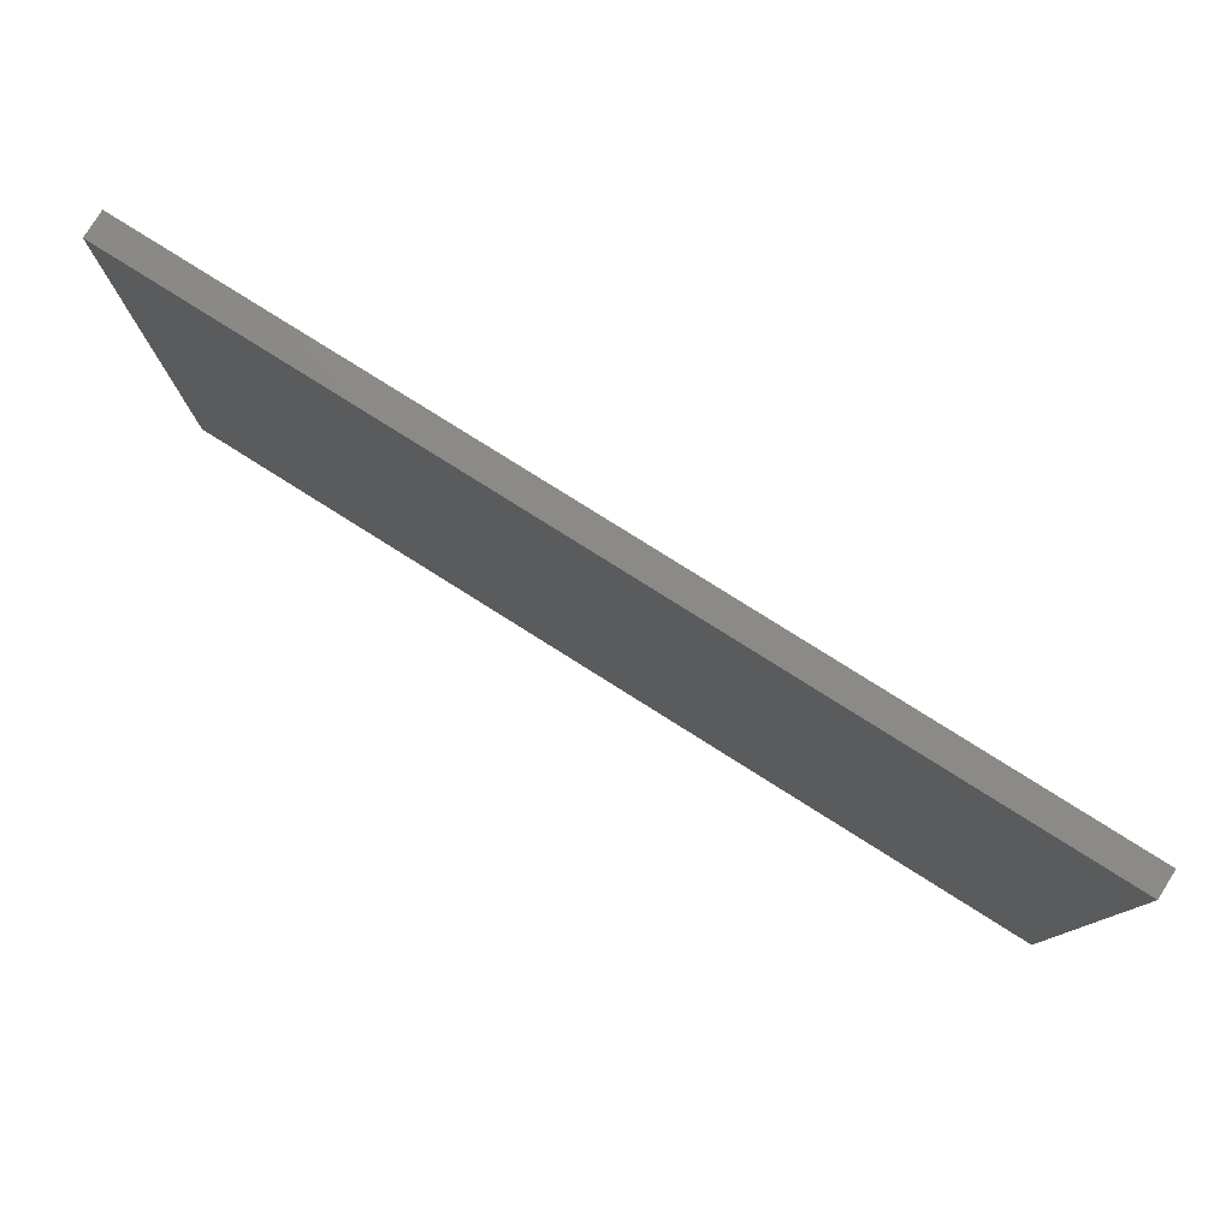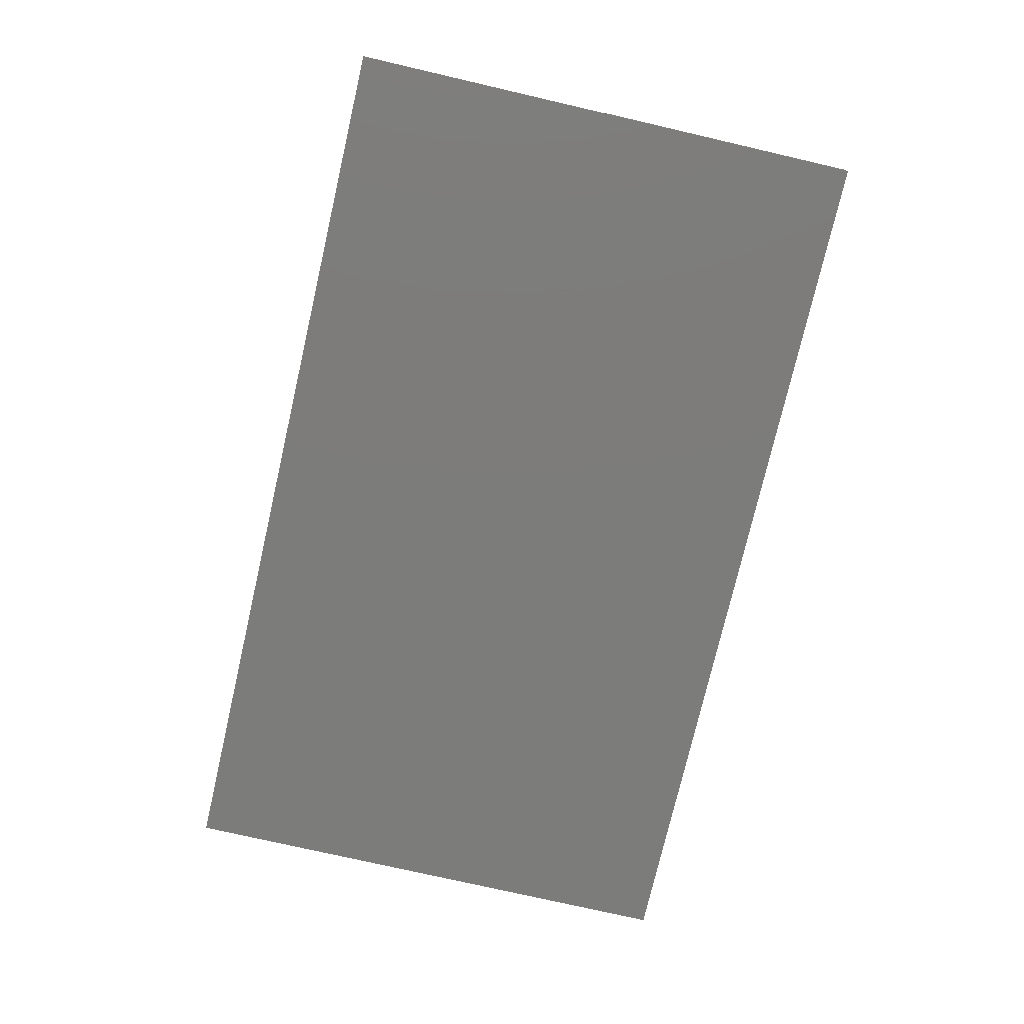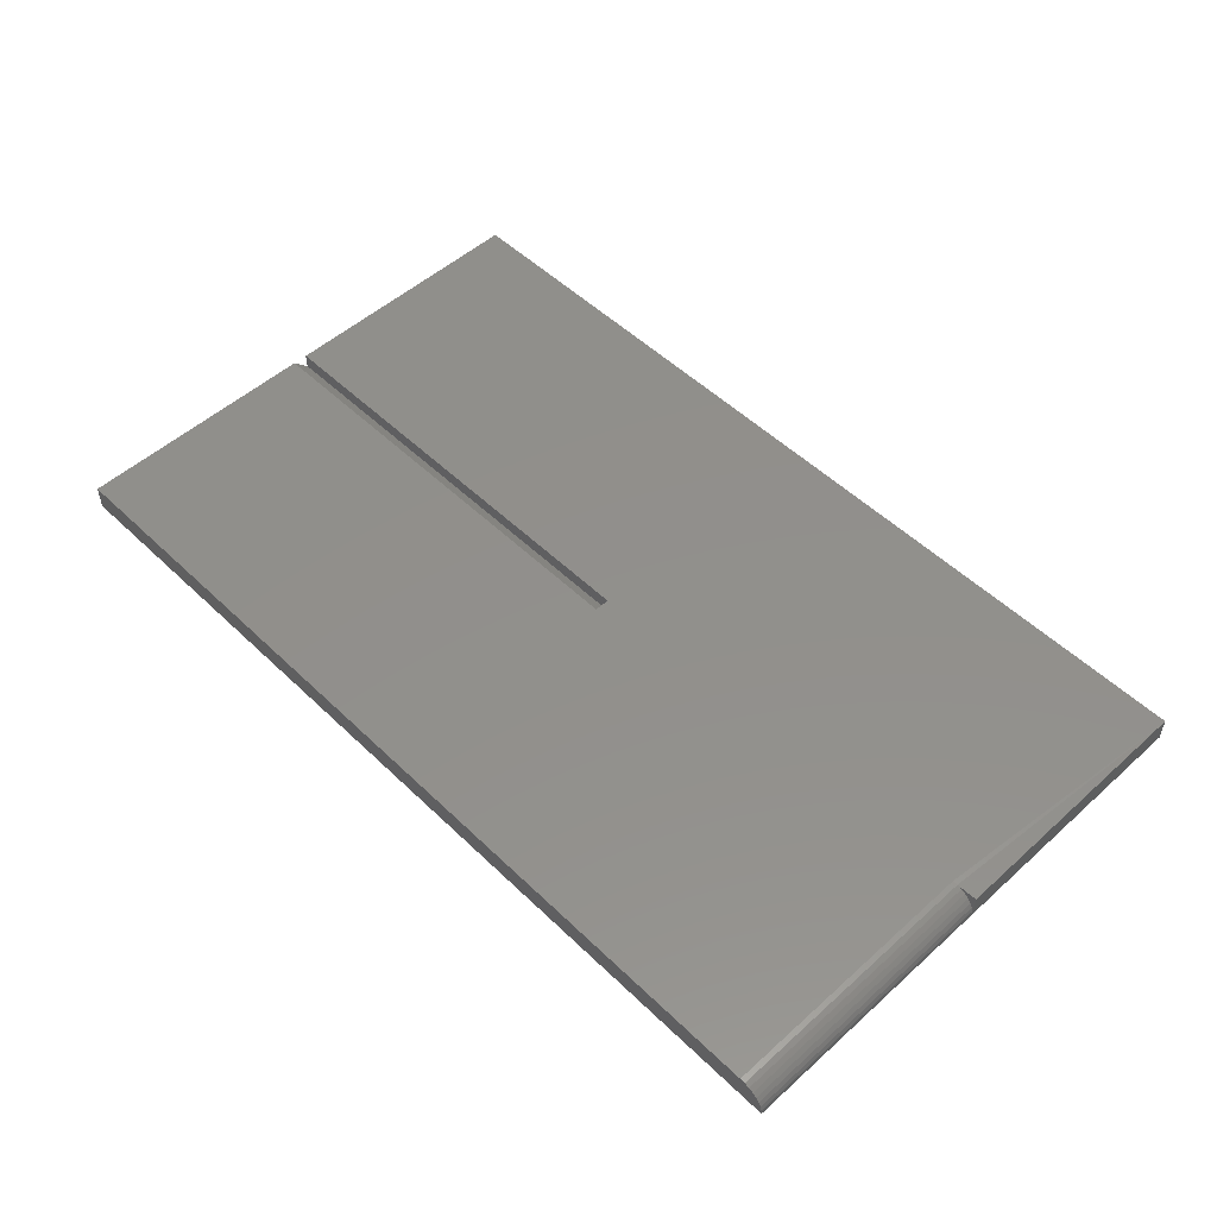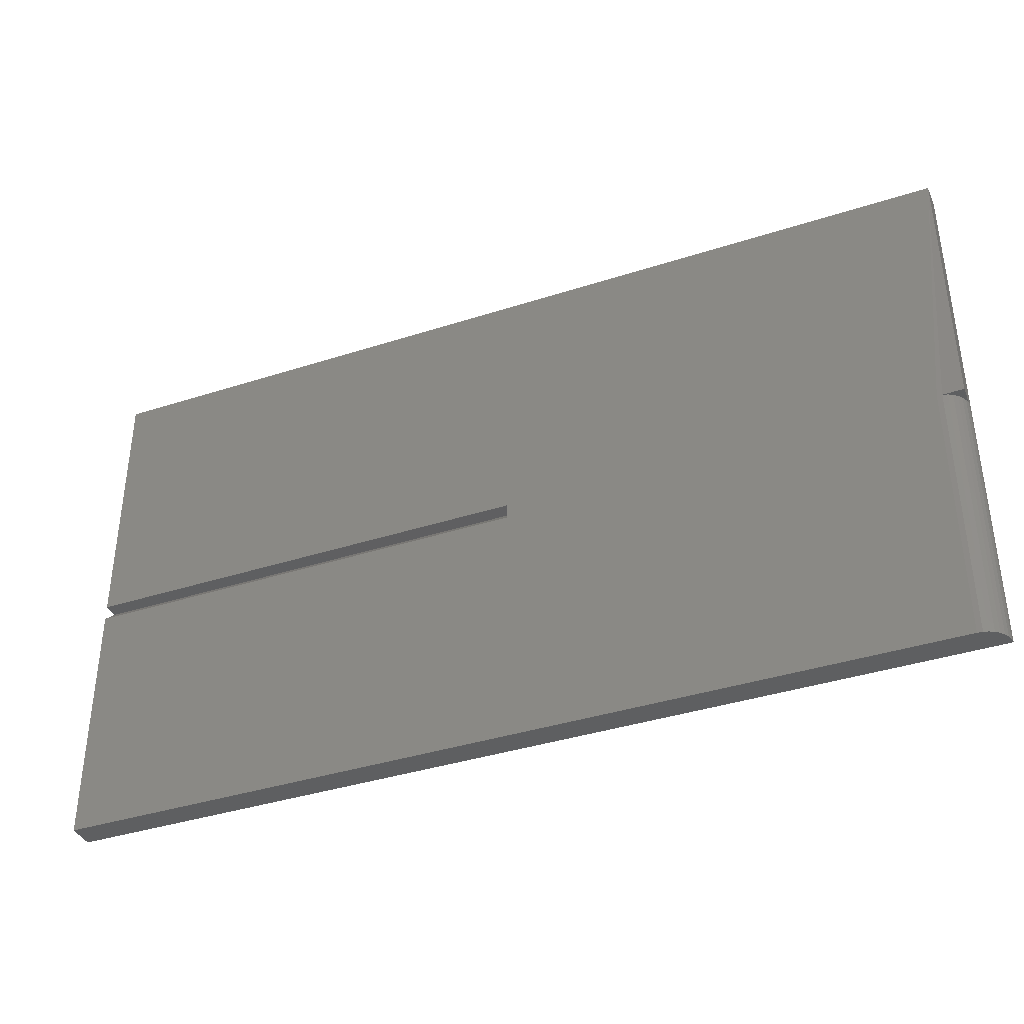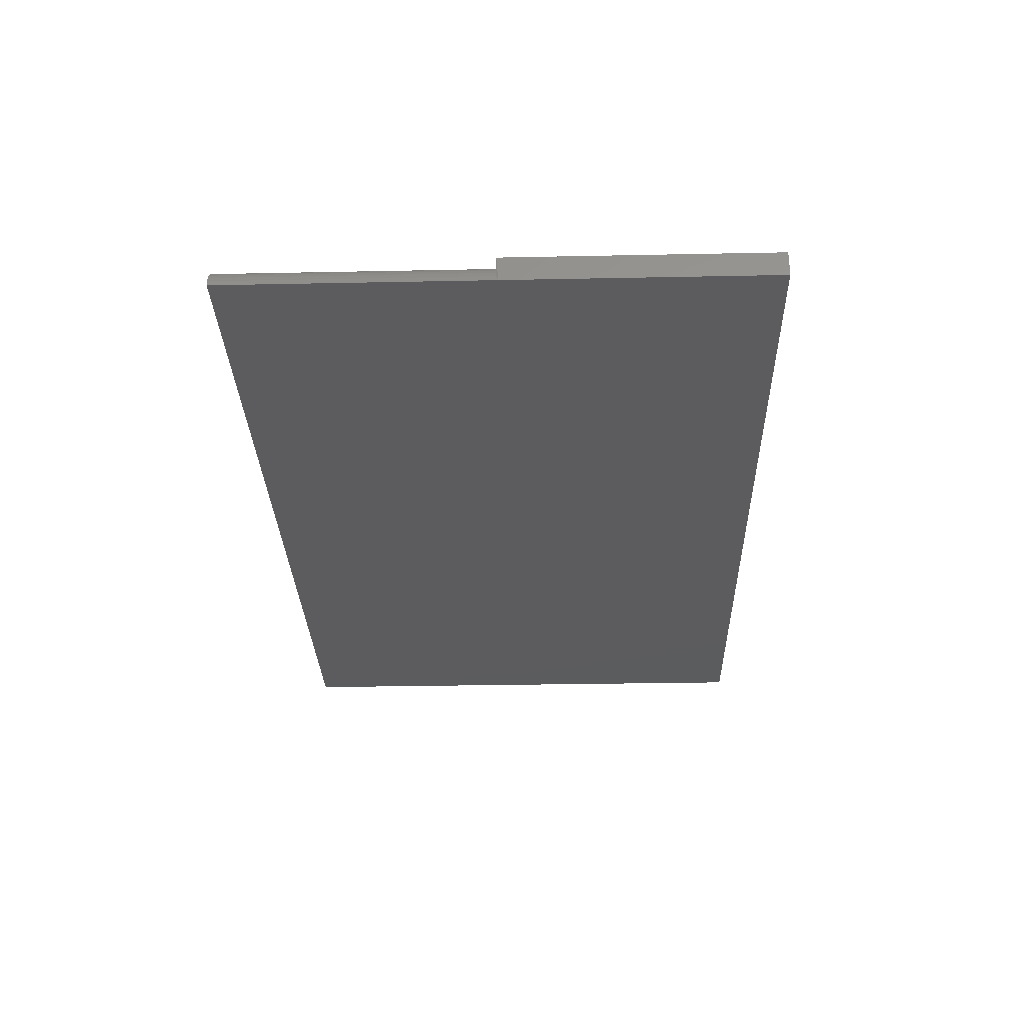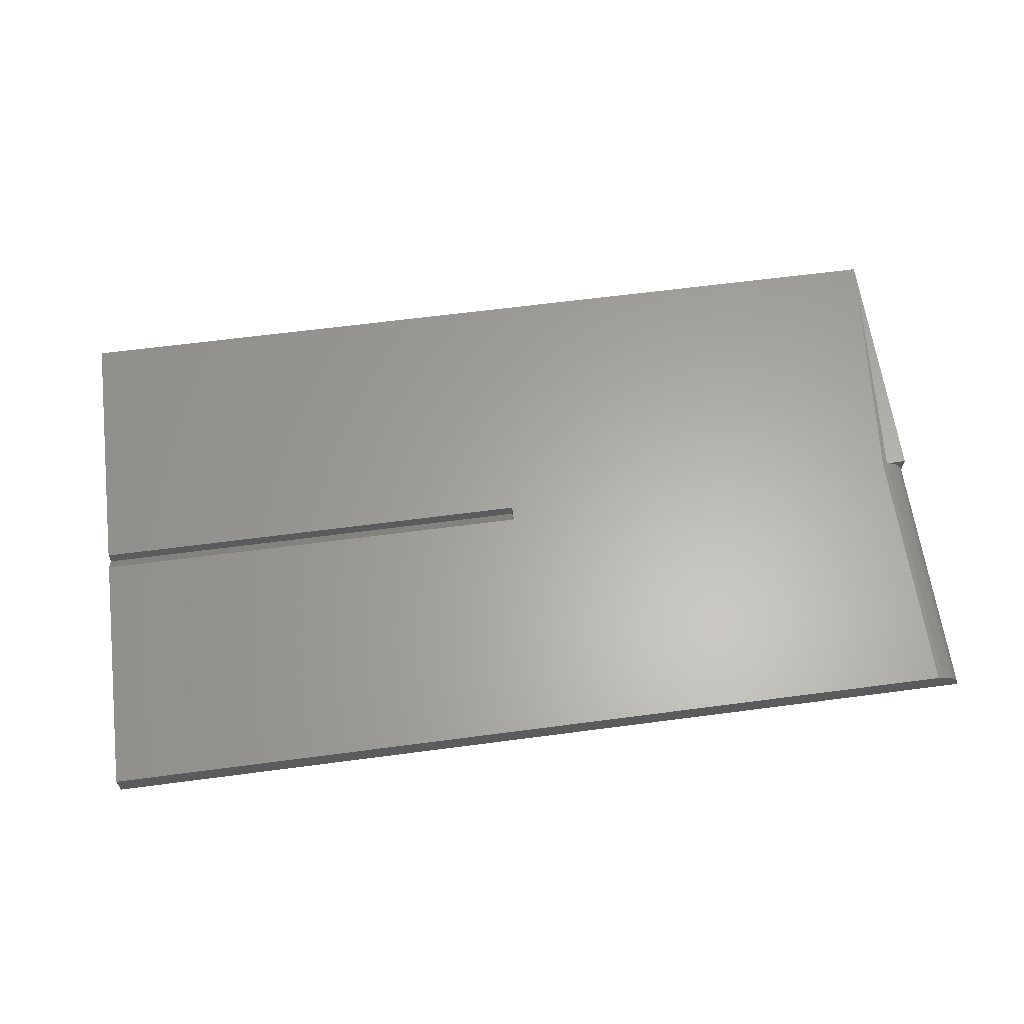
<metadata>
{"format":"stl","ext":"stl","renderer":"f3d","projection":"perspective","resolution":1024,"background":"white","views":[{"elev":79.1,"azim":-147.8,"up":"+Y"},{"elev":-75.6,"azim":77.0,"up":"+Z"},{"elev":52.0,"azim":45.9,"up":"+Z"},{"elev":-38.2,"azim":22.3,"up":"+Y"},{"elev":-29.4,"azim":91.7,"up":"+Z"},{"elev":62.9,"azim":-7.6,"up":"+Z"}]}
</metadata>
<code>
# stl→obj: 32 verts, 60 faces
v -0.8281 0 0.04688
v -0.8281 0.4882 0.04688
v -0.8281 0 0.01941
v -0.8281 0.4882 0
v -0.8281 -0.4844 0
v -0.8281 -0.02747 0.04688
v -0.8281 -0.4844 0.04688
v 0.8281 0.4882 0.04688
v 0.8281 0.4882 0
v 0.8281 -0.4844 0
v 0.8281 0 0
v 0.8281 0.003783 0
v 0.7904 0 0.04597
v 0.7812 0 0.04688
v 0.8281 0 0.04688
v 0.7812 -0.4844 0.04688
v -1.11e-16 0 0.04688
v 0 -0.02747 0.04688
v 0.7992 0 0.04331
v 0.8073 0 0.03898
v 0.8144 0 0.03315
v 0.8202 0 0.02604
v 0.8246 0 0.01794
v 0.8272 0 0.009145
v 0.8272 -0.4844 0.009145
v 0.8246 -0.4844 0.01794
v 0.8202 -0.4844 0.02604
v 0.8144 -0.4844 0.03315
v 0.8073 -0.4844 0.03898
v 0.7992 -0.4844 0.04331
v 0.7904 -0.4844 0.04597
v -1.11e-16 0 0.01941
f 1 2 3
f 3 2 4
f 3 4 5
f 6 3 7
f 7 3 5
f 8 9 2
f 2 9 4
f 10 5 11
f 4 9 12
f 4 12 11
f 4 11 5
f 13 8 14
f 8 13 15
f 16 14 17
f 16 17 18
f 16 18 6
f 16 6 7
f 8 2 1
f 8 1 17
f 8 17 14
f 15 13 19
f 15 19 20
f 15 20 21
f 15 21 22
f 15 22 23
f 15 23 24
f 10 11 25
f 25 11 24
f 25 24 26
f 26 24 23
f 26 23 27
f 27 23 22
f 27 22 28
f 28 22 21
f 28 21 29
f 29 21 20
f 29 20 30
f 30 20 19
f 30 19 31
f 31 19 13
f 31 13 16
f 16 13 14
f 1 3 17
f 17 3 32
f 32 18 17
f 18 32 6
f 6 32 3
f 12 9 8
f 12 8 15
f 12 15 24
f 12 24 11
f 10 25 26
f 10 26 27
f 10 27 28
f 10 28 29
f 10 29 30
f 10 30 31
f 10 31 16
f 10 16 7
f 10 7 5

</code>
